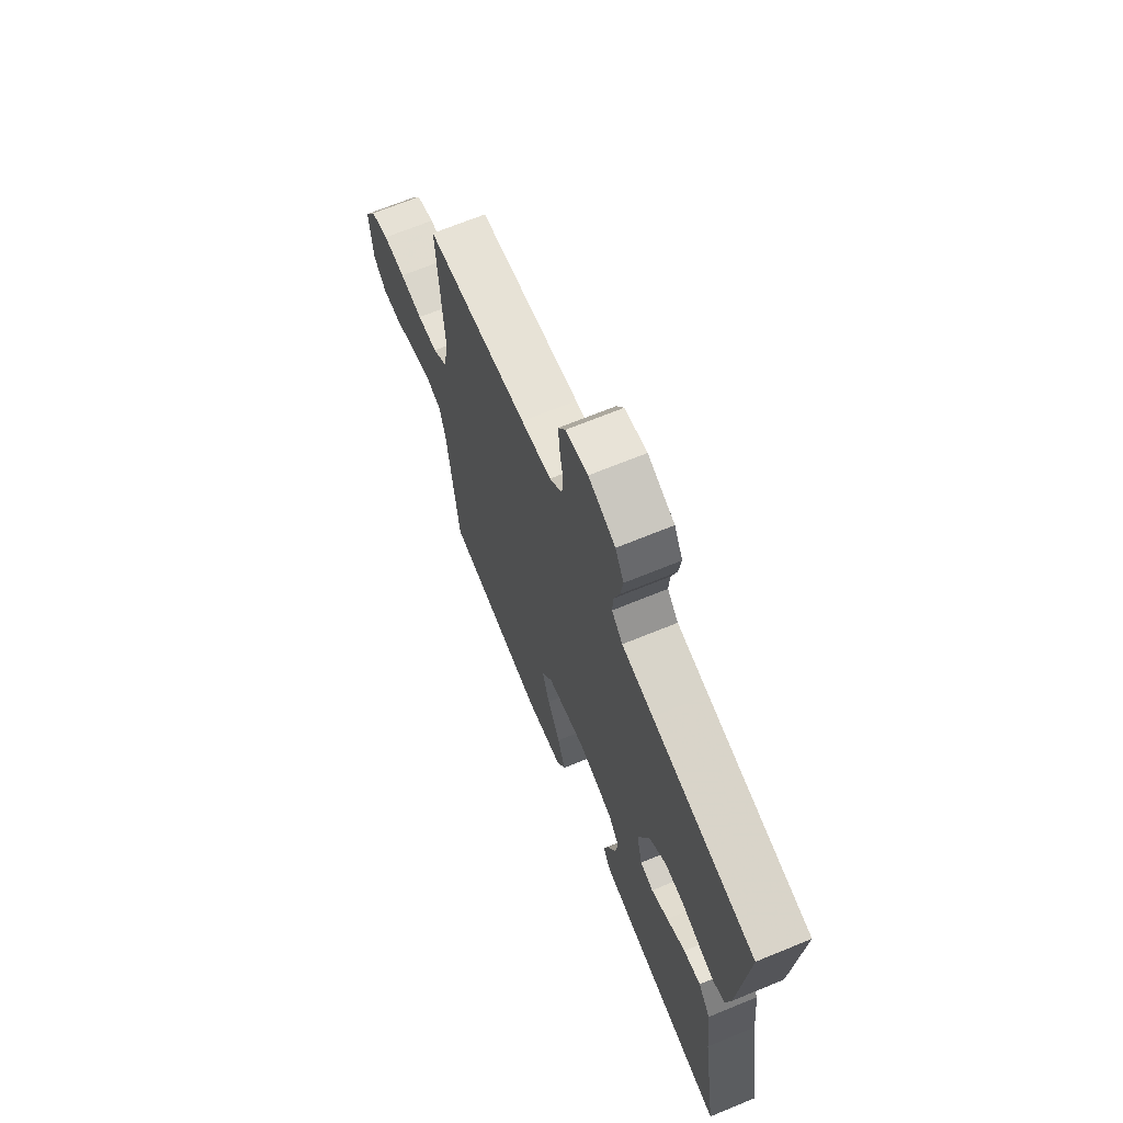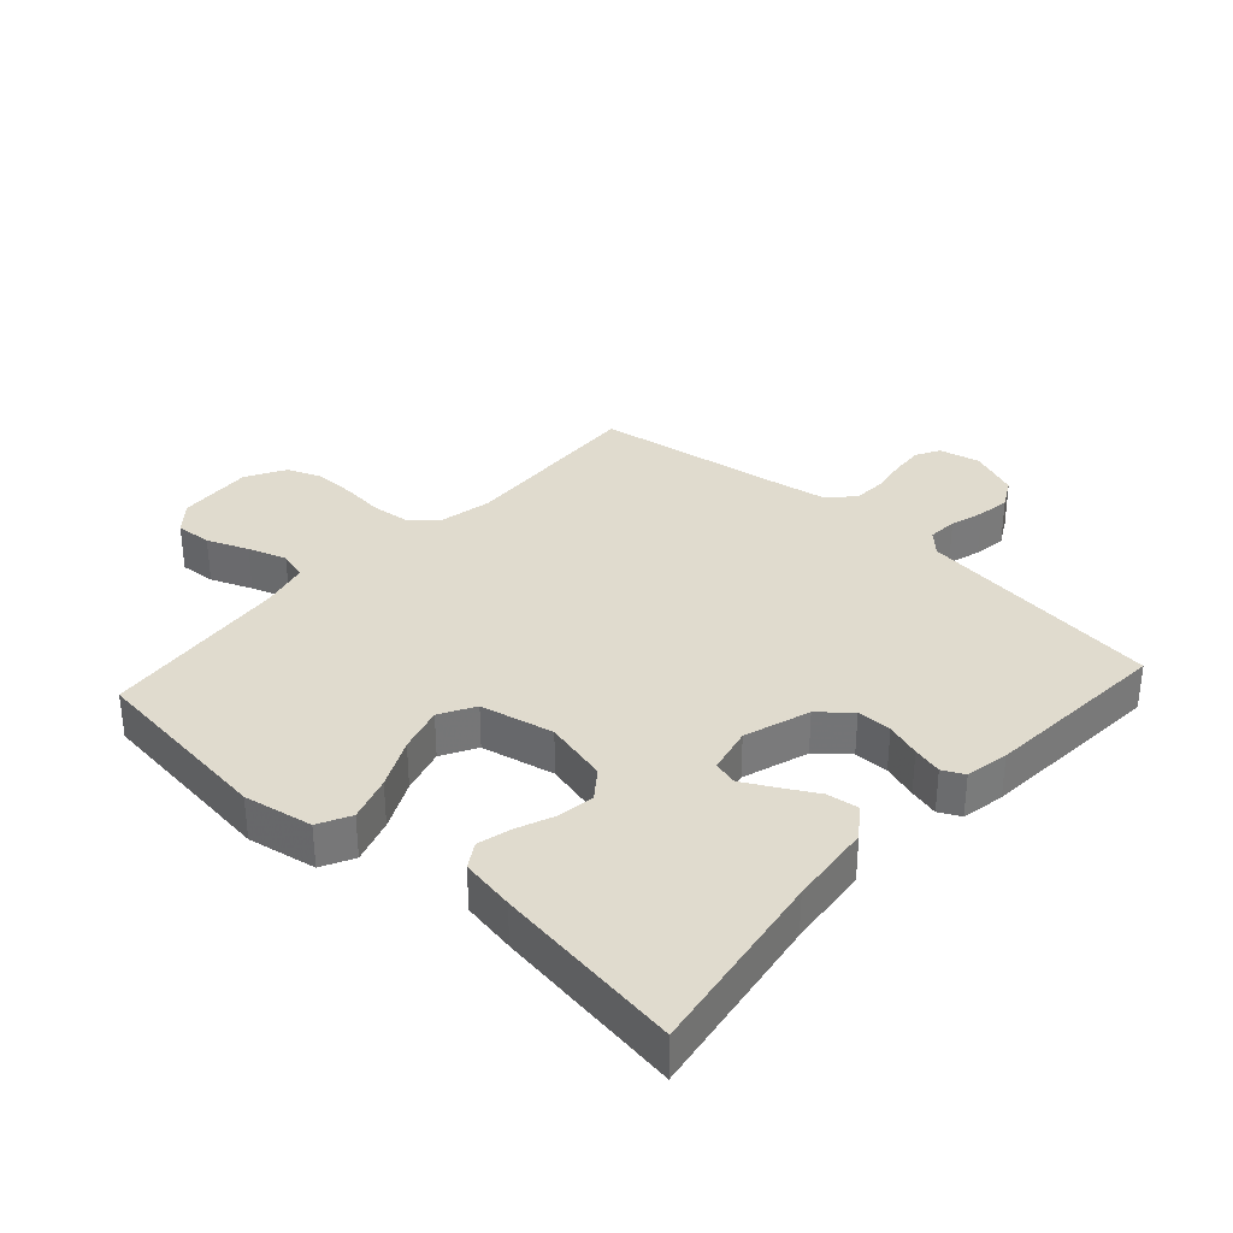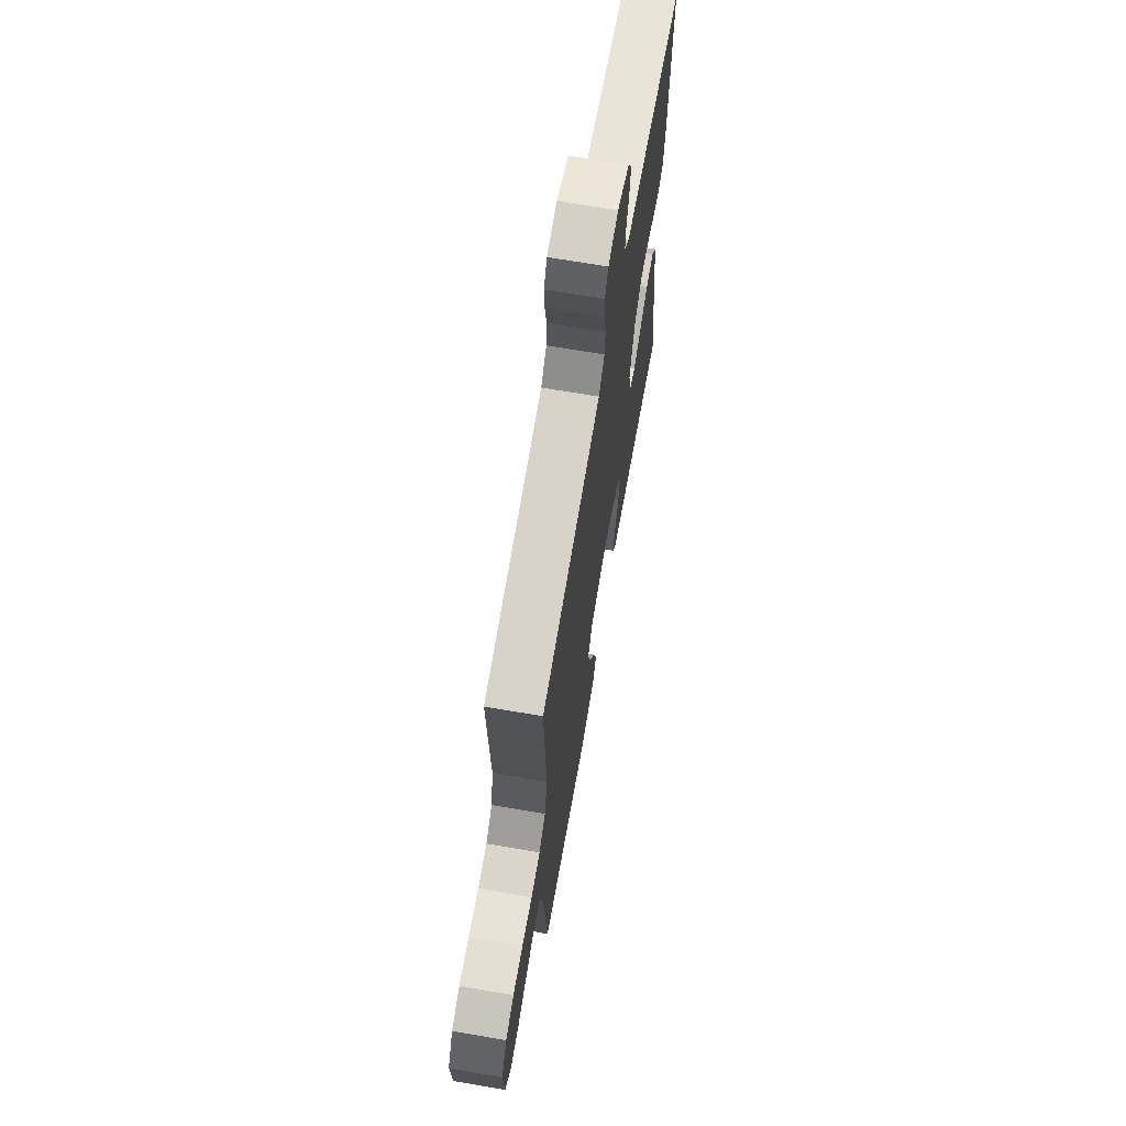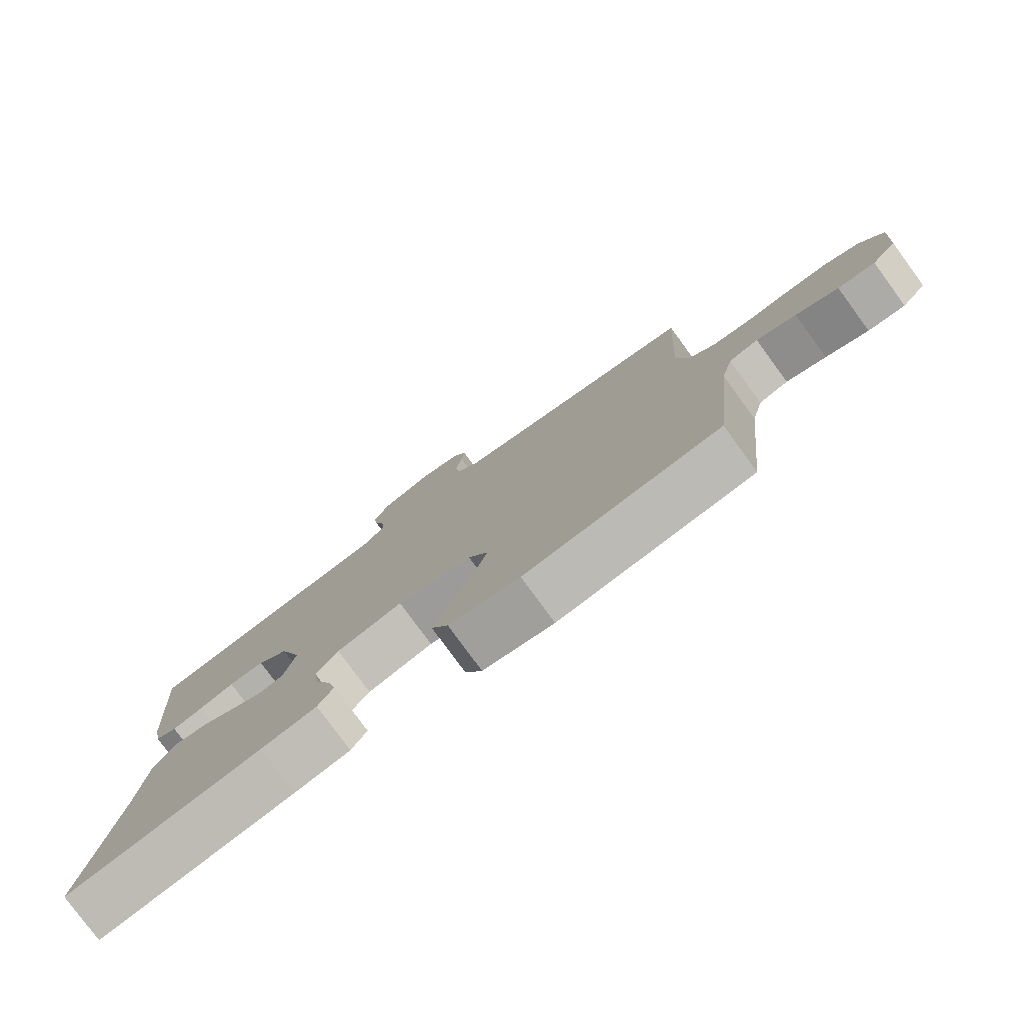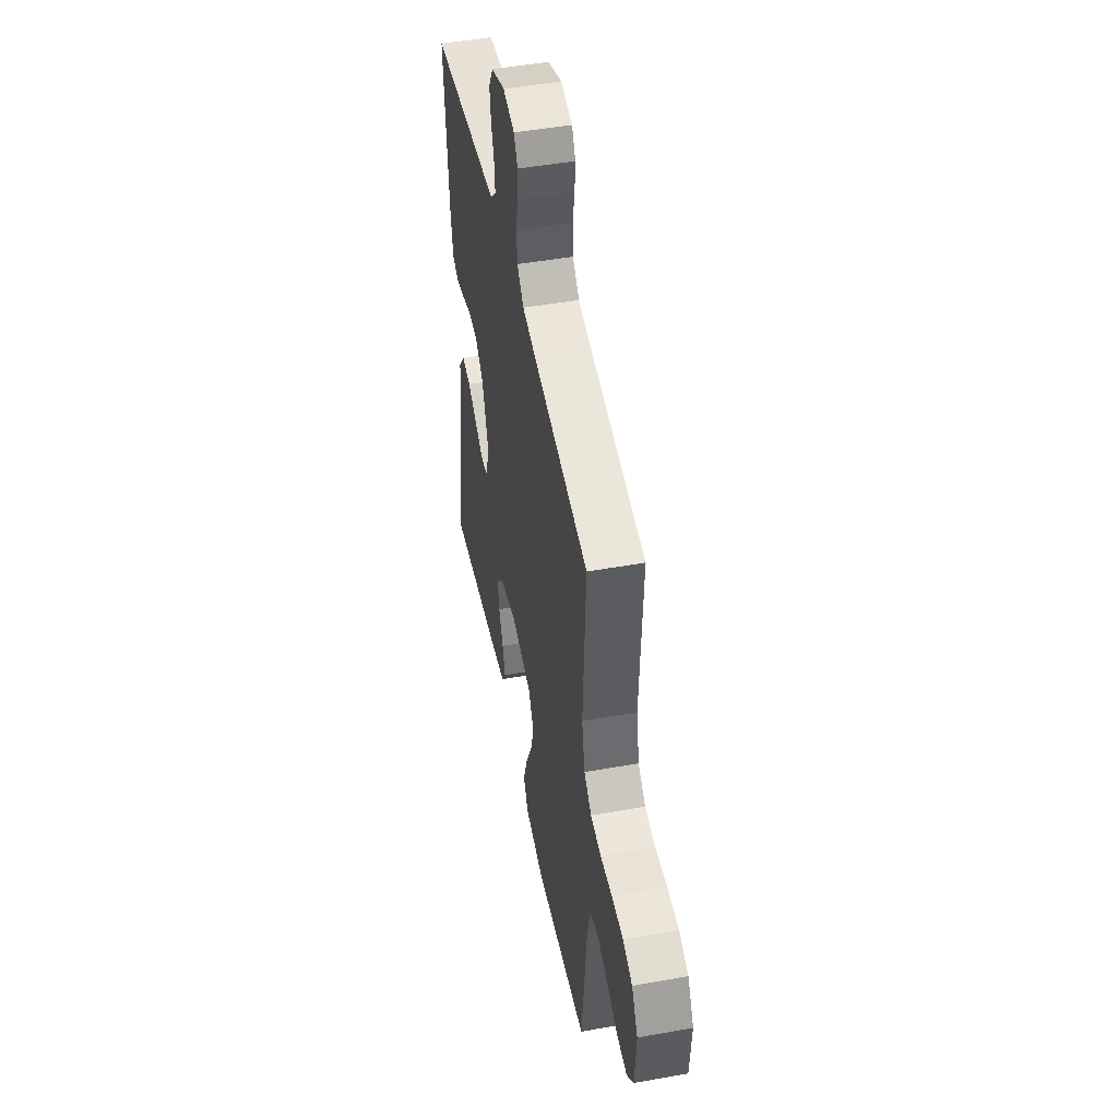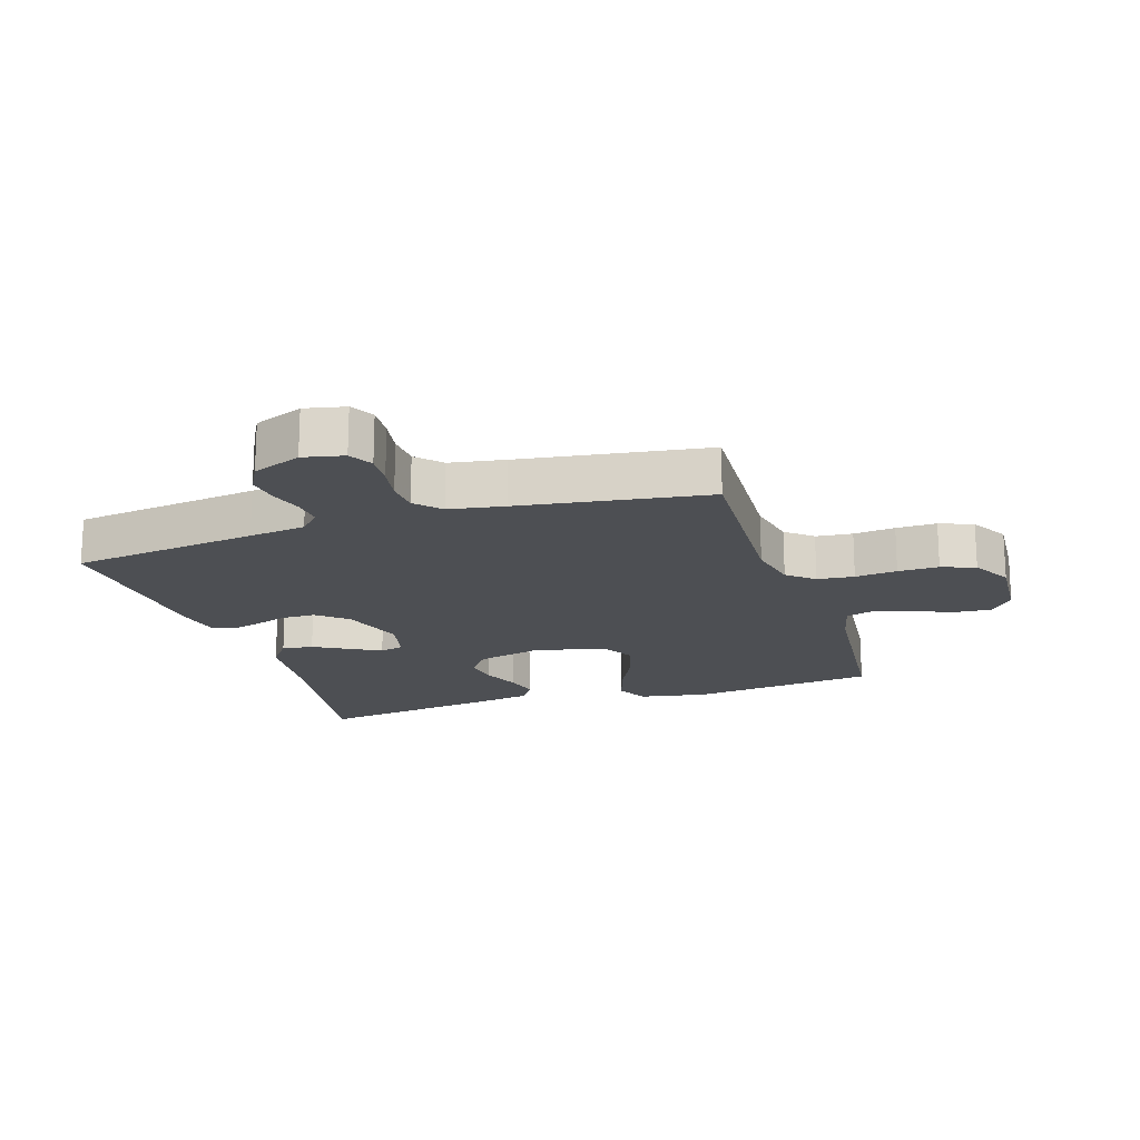
<metadata>
{"format":"obj","ext":"obj","renderer":"f3d","projection":"perspective","resolution":1024,"background":"white","views":[{"elev":68.7,"azim":-112.3,"up":"+Z"},{"elev":33.6,"azim":-137.8,"up":"+Y"},{"elev":67.8,"azim":99.8,"up":"+Z"},{"elev":-79.1,"azim":36.2,"up":"+Z"},{"elev":48.5,"azim":78.7,"up":"+Z"},{"elev":-18.0,"azim":17.9,"up":"+Y"}]}
</metadata>
<code>
v -0.5 0.07 -0.5
v -0.453 0.07 -0.2
v -0.439 0.07 -0.067
v -0.403 0.07 -0.019
v -0.353 0.07 -0.026
v -0.298 0.07 -0.057
v -0.248 0.07 -0.084
v -0.209 0.07 -0.074
v -0.192 0.07 0
v -0.226 0.07 0.104
v -0.274 0.07 0.145
v -0.329 0.07 0.145
v -0.384 0.07 0.127
v -0.431 0.07 0.115
v -0.465 0.07 0.132
v -0.478 0.07 0.2
v -0.5 0.07 0.5
v -0.2 0.07 0.539
v -0.109 0.07 0.551
v -0.077 0.07 0.584
v -0.08 0.07 0.631
v -0.096 0.07 0.684
v -0.103 0.07 0.736
v -0.078 0.07 0.782
v 0 0.07 0.813
v 0.065 0.07 0.799
v 0.086 0.07 0.761
v 0.082 0.07 0.709
v 0.072 0.07 0.652
v 0.075 0.07 0.599
v 0.112 0.07 0.56
v 0.2 0.07 0.545
v 0.5 0.07 0.5
v 0.484 0.07 0.2
v 0.501 0.07 0.117
v 0.543 0.07 0.081
v 0.602 0.07 0.075
v 0.669 0.07 0.082
v 0.734 0.07 0.083
v 0.788 0.07 0.062
v 0.823 0.07 0
v 0.815 0.07 -0.12
v 0.777 0.07 -0.164
v 0.72 0.07 -0.16
v 0.655 0.07 -0.134
v 0.594 0.07 -0.114
v 0.549 0.07 -0.127
v 0.531 0.07 -0.2
v 0.5 0.07 -0.5
v 0.2 0.07 -0.535
v 0.091 0.07 -0.515
v 0.065 0.07 -0.464
v 0.088 0.07 -0.393
v 0.126 0.07 -0.315
v 0.147 0.07 -0.243
v 0.116 0.07 -0.188
v 0 0.07 -0.163
v -0.102 0.07 -0.188
v -0.136 0.07 -0.233
v -0.128 0.07 -0.29
v -0.104 0.07 -0.349
v -0.09 0.07 -0.403
v -0.114 0.07 -0.442
v -0.2 0.07 -0.457
v -0.5 0 -0.5
v -0.453 0 -0.2
v -0.439 0 -0.067
v -0.403 0 -0.019
v -0.353 0 -0.026
v -0.298 0 -0.057
v -0.248 0 -0.084
v -0.209 0 -0.074
v -0.192 0 0
v -0.226 0 0.104
v -0.274 0 0.145
v -0.329 0 0.145
v -0.384 0 0.127
v -0.431 0 0.115
v -0.465 0 0.132
v -0.478 0 0.2
v -0.5 0 0.5
v -0.2 0 0.539
v -0.109 0 0.551
v -0.077 0 0.584
v -0.08 0 0.631
v -0.096 0 0.684
v -0.103 0 0.736
v -0.078 0 0.782
v 0 0 0.813
v 0.065 0 0.799
v 0.086 0 0.761
v 0.082 0 0.709
v 0.072 0 0.652
v 0.075 0 0.599
v 0.112 0 0.56
v 0.2 0 0.545
v 0.5 0 0.5
v 0.484 0 0.2
v 0.501 0 0.117
v 0.543 0 0.081
v 0.602 0 0.075
v 0.669 0 0.082
v 0.734 0 0.083
v 0.788 0 0.062
v 0.823 0 0
v 0.815 0 -0.12
v 0.777 0 -0.164
v 0.72 0 -0.16
v 0.655 0 -0.134
v 0.594 0 -0.114
v 0.549 0 -0.127
v 0.531 0 -0.2
v 0.5 0 -0.5
v 0.2 0 -0.535
v 0.091 0 -0.515
v 0.065 0 -0.464
v 0.088 0 -0.393
v 0.126 0 -0.315
v 0.147 0 -0.243
v 0.116 0 -0.188
v 0 0 -0.163
v -0.102 0 -0.188
v -0.136 0 -0.233
v -0.128 0 -0.29
v -0.104 0 -0.349
v -0.09 0 -0.403
v -0.114 0 -0.442
v -0.2 0 -0.457
f 64 1 2
f 63 64 2
f 62 63 2
f 61 62 2
f 60 61 2
f 4 5 6
f 3 4 6
f 2 3 6
f 60 2 6
f 59 60 6
f 58 59 6 7
f 57 58 7 8
f 56 57 8 9
f 52 53 54
f 51 52 54
f 50 51 54
f 49 50 54
f 48 49 54
f 47 48 54 55
f 46 47 55 56
f 43 44 45
f 42 43 45
f 41 42 45
f 40 41 45
f 39 40 45
f 38 39 45
f 37 38 45
f 36 37 45 46
f 56 9 10
f 46 56 10
f 36 46 10
f 35 36 10
f 32 33 34
f 35 10 11
f 34 35 11
f 32 34 11
f 31 32 11
f 27 28 29
f 26 27 29
f 25 26 29
f 24 25 29
f 23 24 29
f 22 23 29
f 21 22 29
f 20 21 29 30
f 31 11 12
f 30 31 12
f 20 30 12
f 19 20 12
f 16 17 18
f 16 18 19
f 15 16 19
f 14 15 19
f 13 14 19
f 12 13 19
f 66 65 128
f 66 128 127
f 66 127 126
f 66 126 125
f 66 125 124
f 70 69 68
f 70 68 67
f 70 67 66
f 70 66 124
f 70 124 123
f 71 70 123 122
f 72 71 122 121
f 73 72 121 120
f 118 117 116
f 118 116 115
f 118 115 114
f 118 114 113
f 118 113 112
f 119 118 112 111
f 120 119 111 110
f 109 108 107
f 109 107 106
f 109 106 105
f 109 105 104
f 109 104 103
f 109 103 102
f 109 102 101
f 110 109 101 100
f 74 73 120
f 74 120 110
f 74 110 100
f 74 100 99
f 98 97 96
f 75 74 99
f 75 99 98
f 75 98 96
f 75 96 95
f 93 92 91
f 93 91 90
f 93 90 89
f 93 89 88
f 93 88 87
f 93 87 86
f 93 86 85
f 94 93 85 84
f 76 75 95
f 76 95 94
f 76 94 84
f 76 84 83
f 82 81 80
f 83 82 80
f 83 80 79
f 83 79 78
f 83 78 77
f 83 77 76
f 1 65 66 2
f 2 66 67 3
f 3 67 68 4
f 4 68 69 5
f 5 69 70 6
f 6 70 71 7
f 7 71 72 8
f 8 72 73 9
f 9 73 74 10
f 10 74 75 11
f 11 75 76 12
f 12 76 77 13
f 13 77 78 14
f 14 78 79 15
f 15 79 80 16
f 16 80 81 17
f 17 81 82 18
f 18 82 83 19
f 19 83 84 20
f 20 84 85 21
f 21 85 86 22
f 22 86 87 23
f 23 87 88 24
f 24 88 89 25
f 25 89 90 26
f 26 90 91 27
f 27 91 92 28
f 28 92 93 29
f 29 93 94 30
f 30 94 95 31
f 31 95 96 32
f 32 96 97 33
f 33 97 98 34
f 34 98 99 35
f 35 99 100 36
f 36 100 101 37
f 37 101 102 38
f 38 102 103 39
f 39 103 104 40
f 40 104 105 41
f 41 105 106 42
f 42 106 107 43
f 43 107 108 44
f 44 108 109 45
f 45 109 110 46
f 46 110 111 47
f 47 111 112 48
f 48 112 113 49
f 49 113 114 50
f 50 114 115 51
f 51 115 116 52
f 52 116 117 53
f 53 117 118 54
f 54 118 119 55
f 55 119 120 56
f 56 120 121 57
f 57 121 122 58
f 58 122 123 59
f 59 123 124 60
f 60 124 125 61
f 61 125 126 62
f 62 126 127 63
f 63 127 128 64
f 64 128 65 1

</code>
